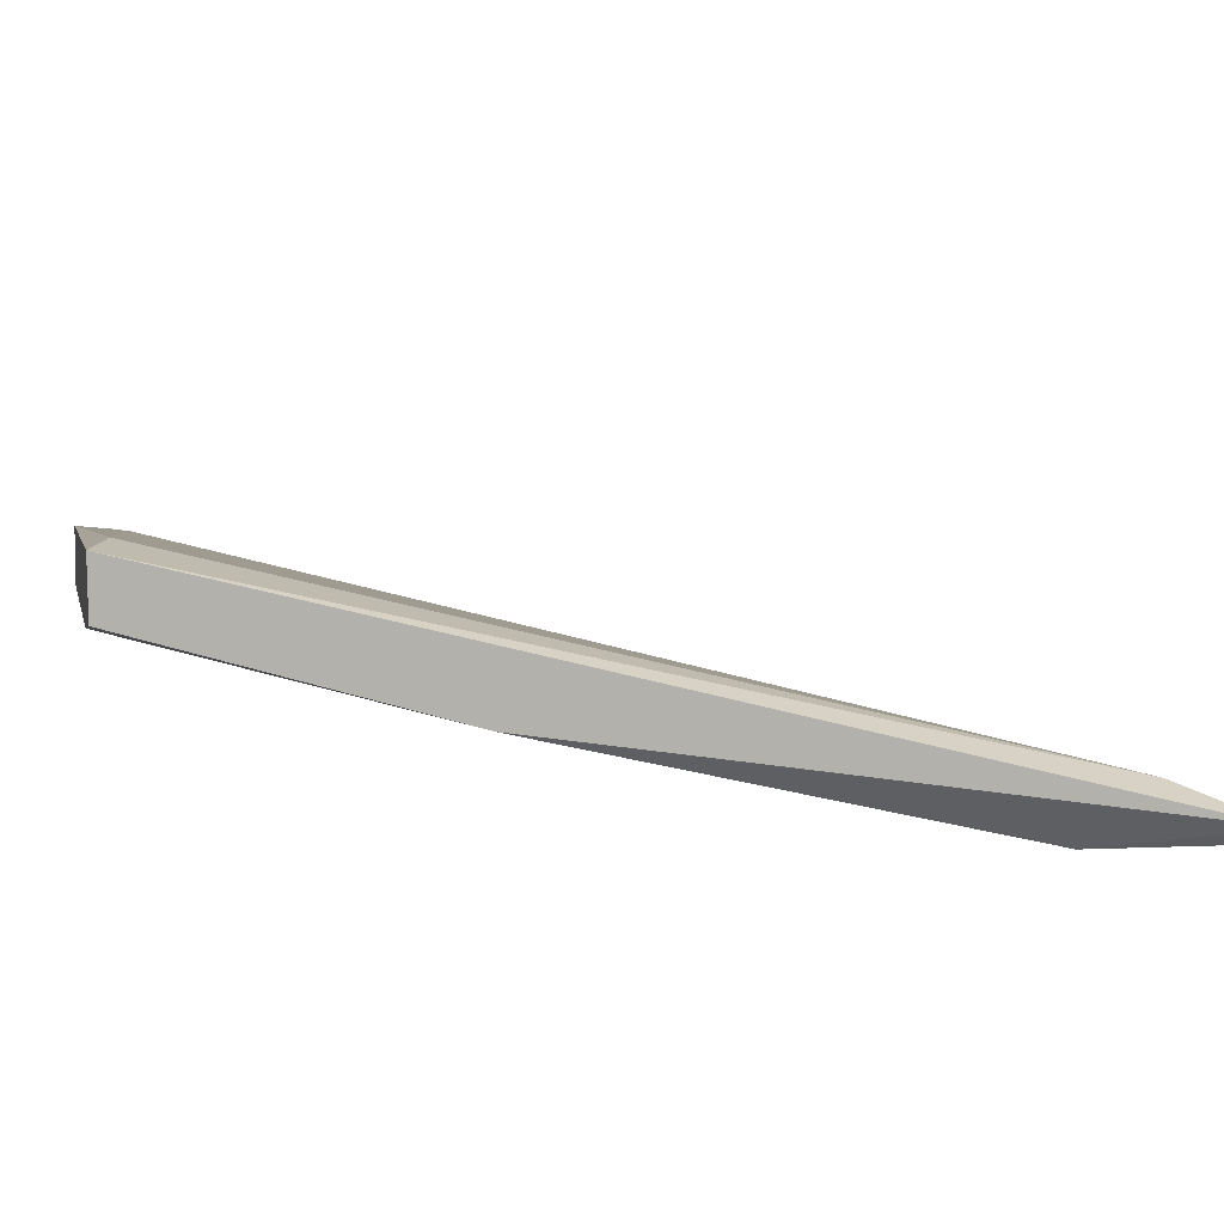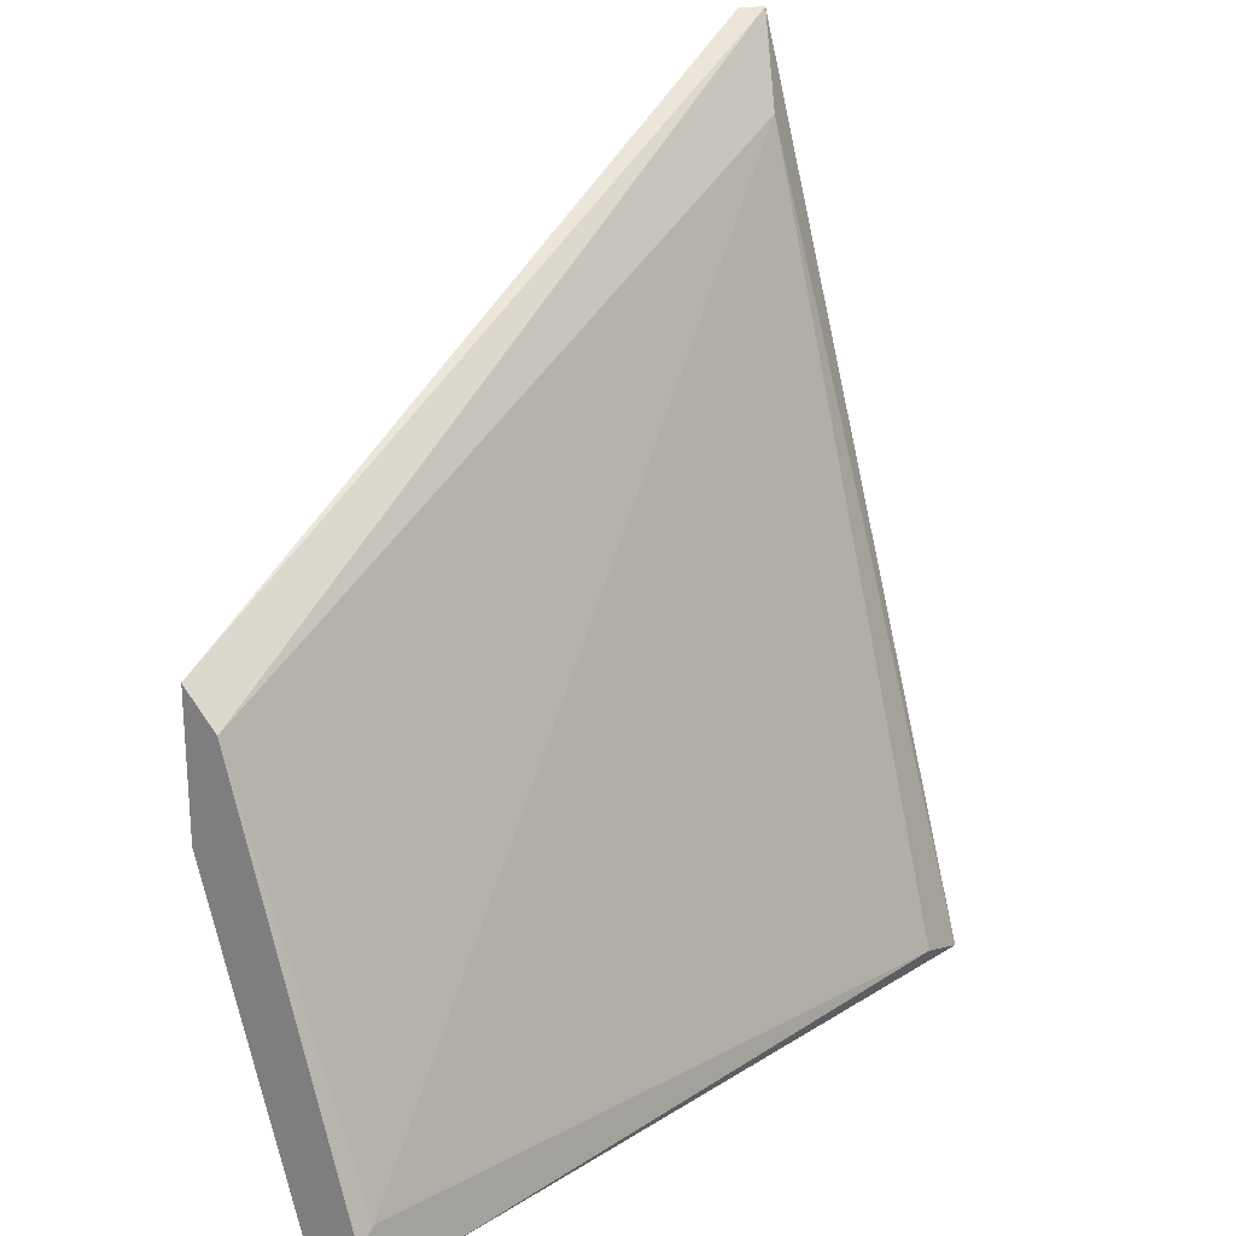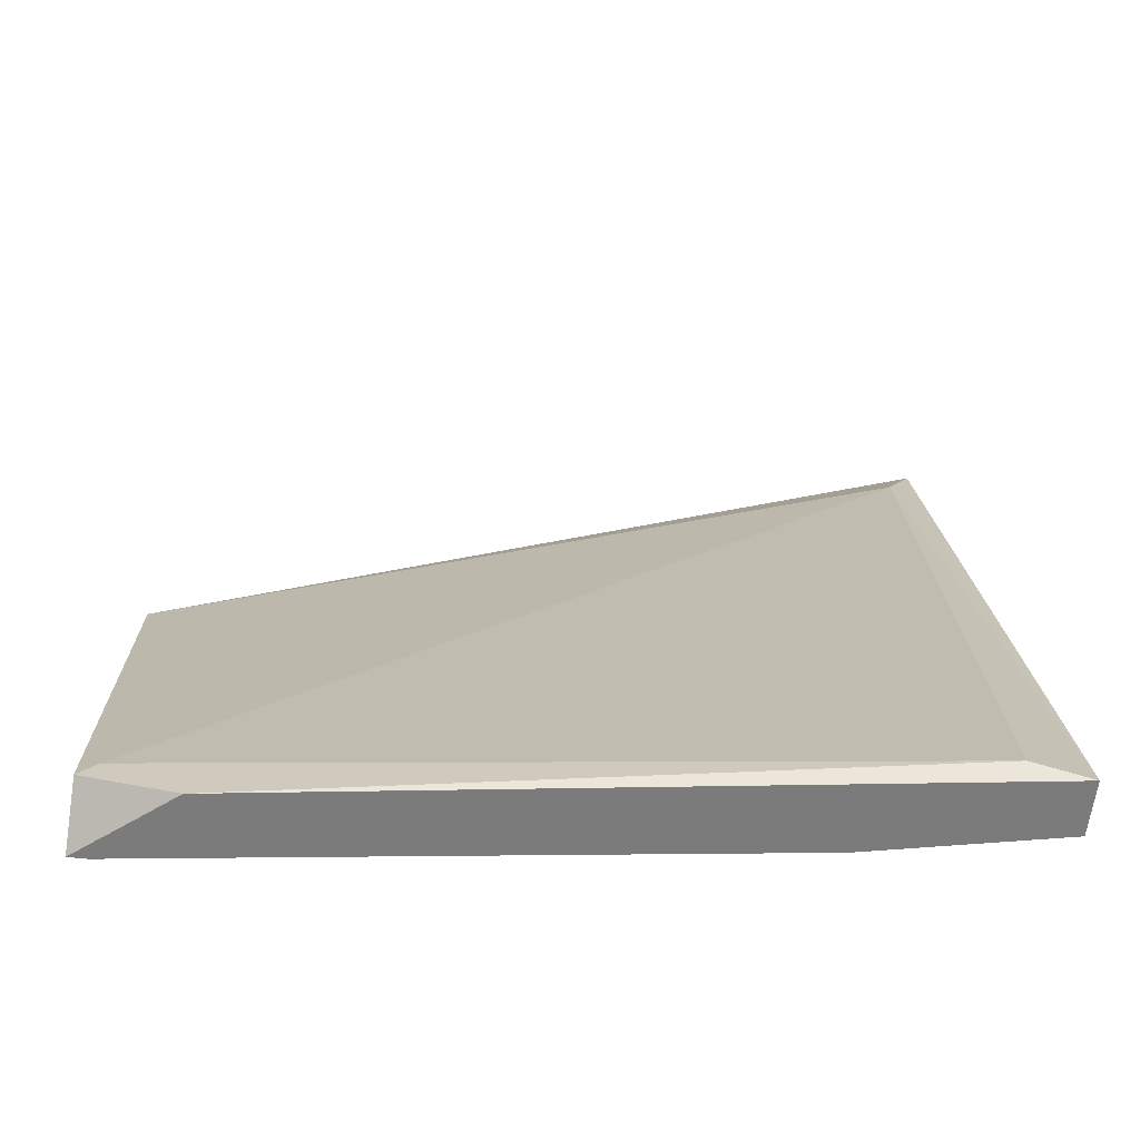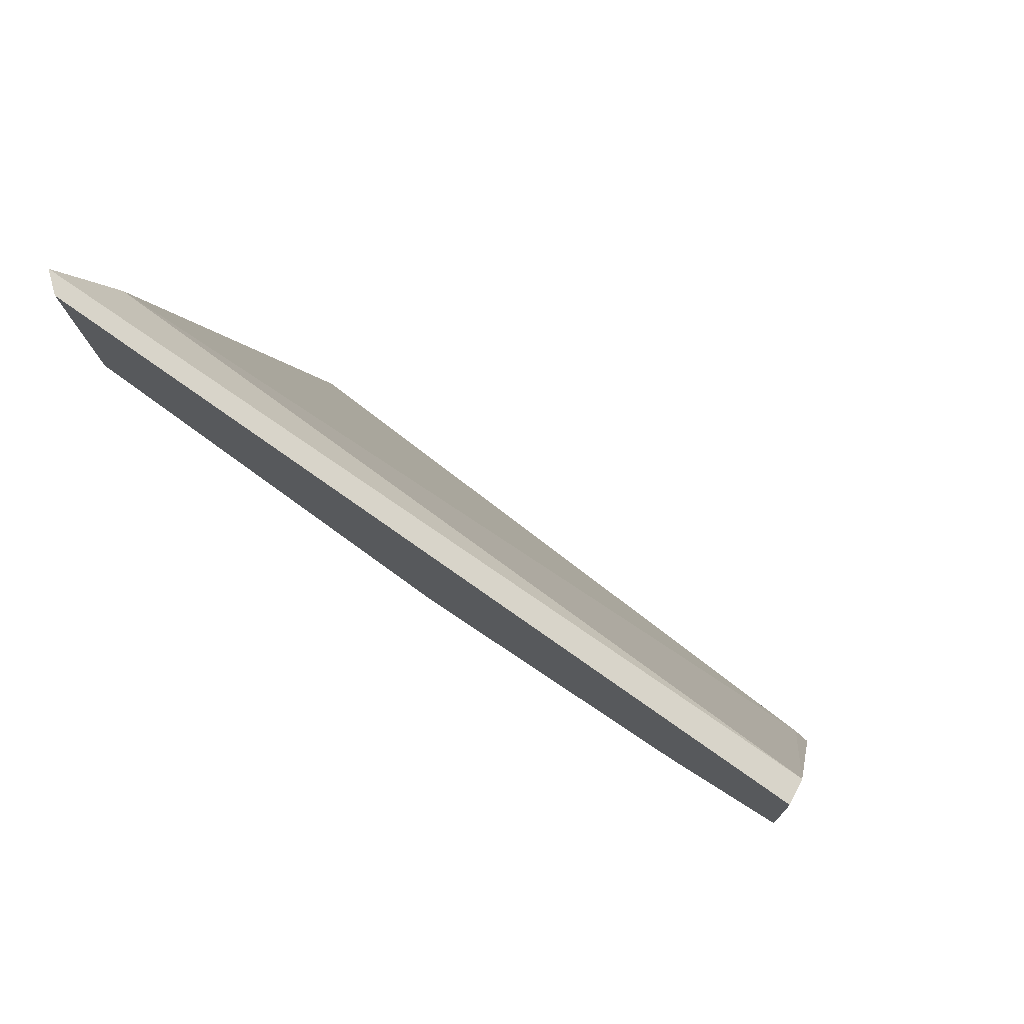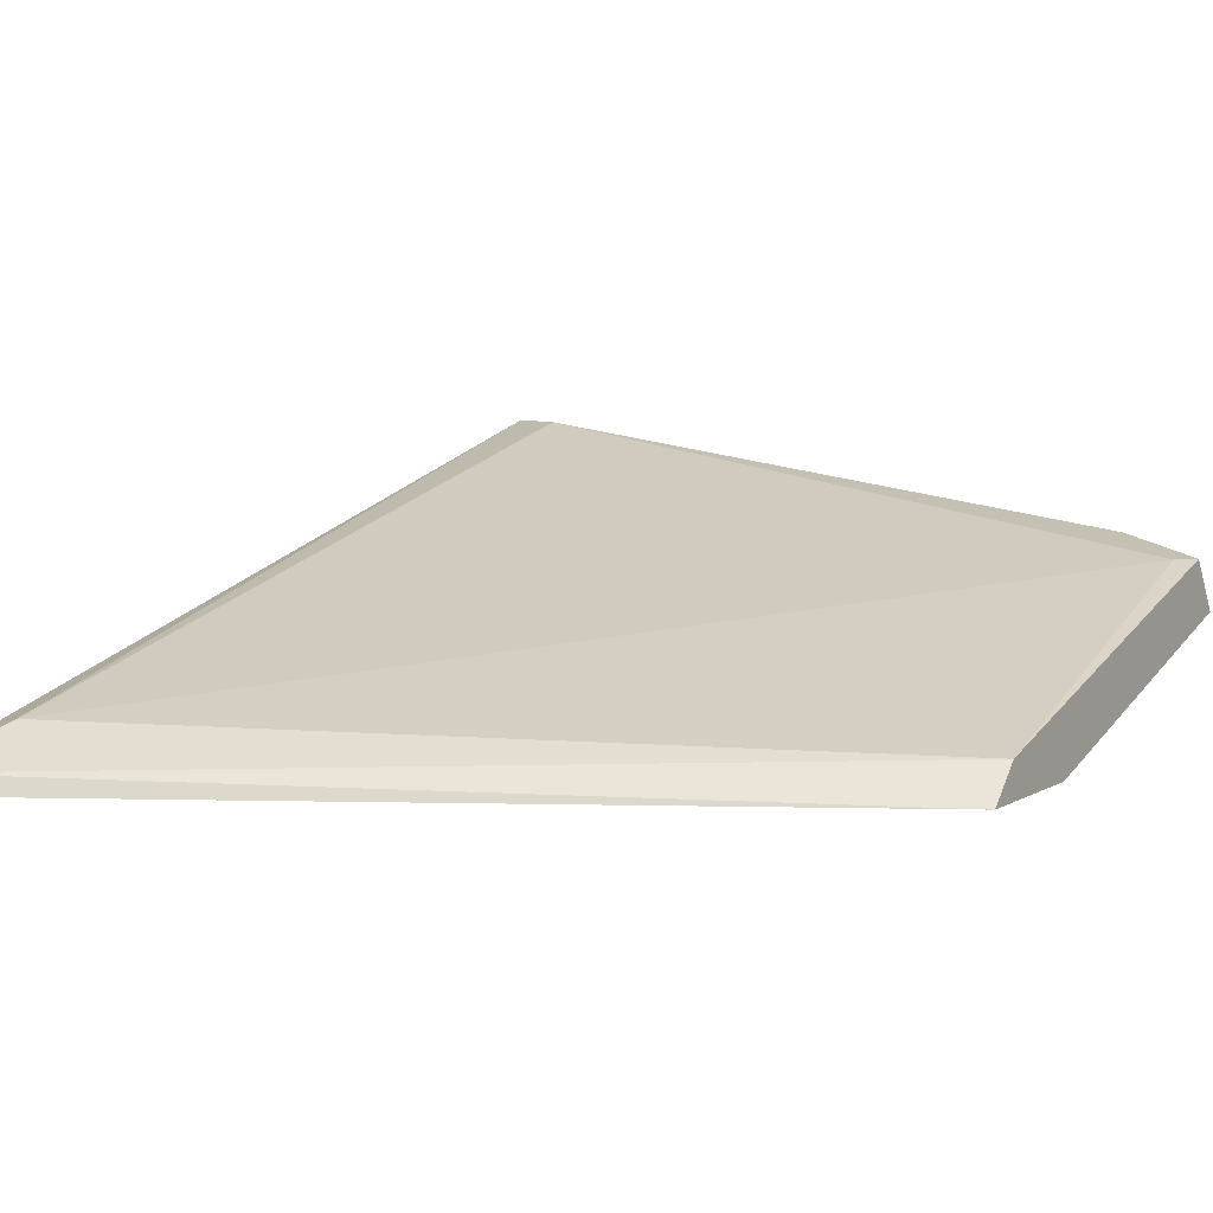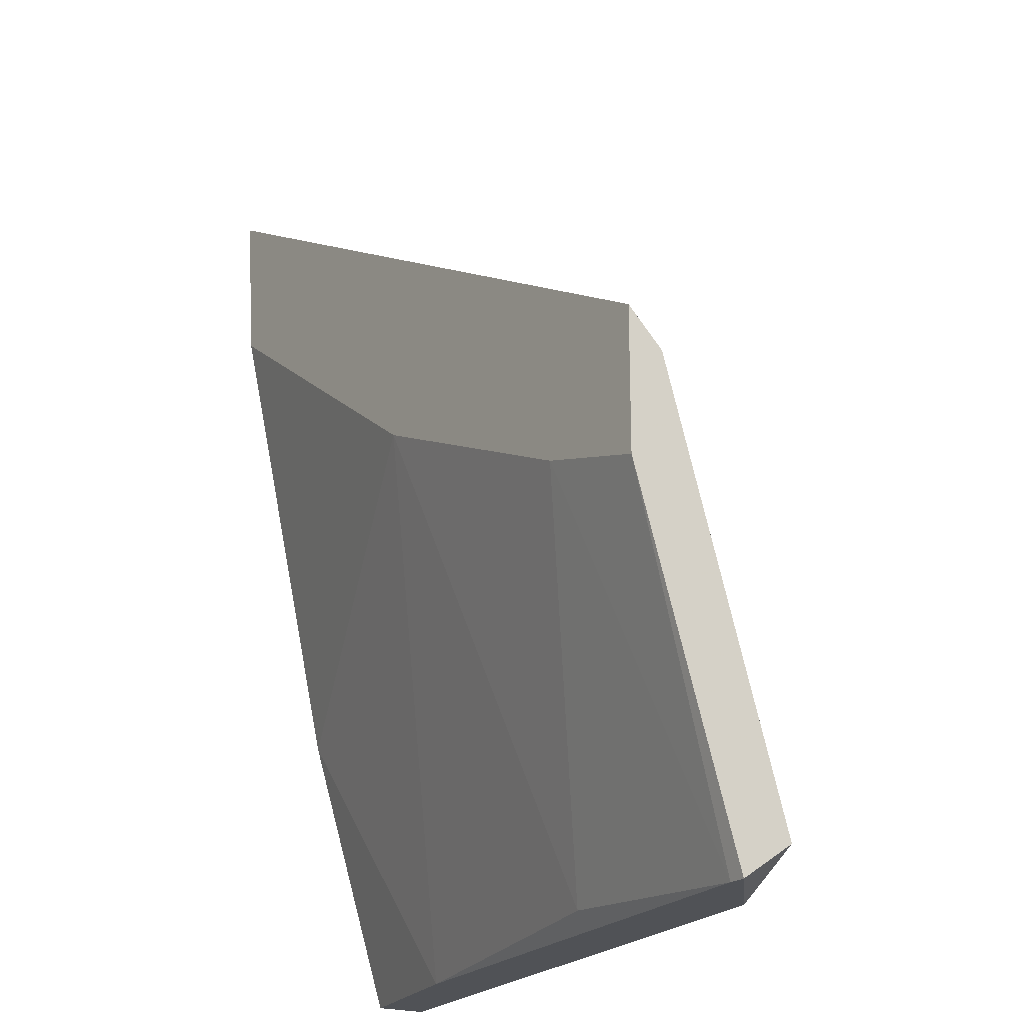
<metadata>
{"format":"obj","ext":"obj","renderer":"f3d","projection":"perspective","resolution":1024,"background":"white","views":[{"elev":10.7,"azim":78.1,"up":"+Z"},{"elev":22.5,"azim":-54.0,"up":"+Y"},{"elev":-58.5,"azim":-6.3,"up":"+Y"},{"elev":75.0,"azim":-150.2,"up":"+Y"},{"elev":6.9,"azim":-148.2,"up":"+Z"},{"elev":-20.7,"azim":-123.2,"up":"+Y"}]}
</metadata>
<code>
v 0.04613 -0.1004 0.0166
v 0.0134 -0.1123 0.01586
v 0.01415 -0.1123 0.01586
v 0.04539 -0.07437 0.0114
v 0.0439 -0.1116 0.02255
v 0.0134 -0.09297 0.01289
v 0.01861 -0.09594 0.0114
v 0.0134 -0.1108 0.01809
v 0.04464 -0.0781 0.01363
v 0.03869 -0.1123 0.01884
v 0.04464 -0.08107 0.0114
v 0.04613 -0.1123 0.02255
v 0.0134 -0.09149 0.0114
v 0.03051 -0.09074 0.0114
v 0.04613 -0.07437 0.01214
v 0.04613 -0.1123 0.02032
v 0.02456 -0.1116 0.0166
v 0.01415 -0.1101 0.01809
v 0.0134 -0.09743 0.0114
v 0.01713 -0.1123 0.01884
f 1 12 16
f 12 10 16
f 3 7 17
f 10 3 17
f 14 10 17
f 7 14 17
f 8 5 18
f 6 8 18
f 3 2 19
f 5 9 18
f 7 3 19
f 2 13 19
f 13 7 19
f 10 1 16
f 5 8 20
f 2 12 20
f 9 6 18
f 8 2 20
f 4 13 15
f 9 12 15
f 13 6 15
f 6 2 8
f 2 3 10
f 7 4 11
f 9 5 12
f 2 10 12
f 2 6 13
f 12 5 20
f 1 10 14
f 11 1 14
f 7 11 14
f 6 9 15
f 1 11 15
f 11 4 15
f 12 1 15
f 4 7 13

</code>
